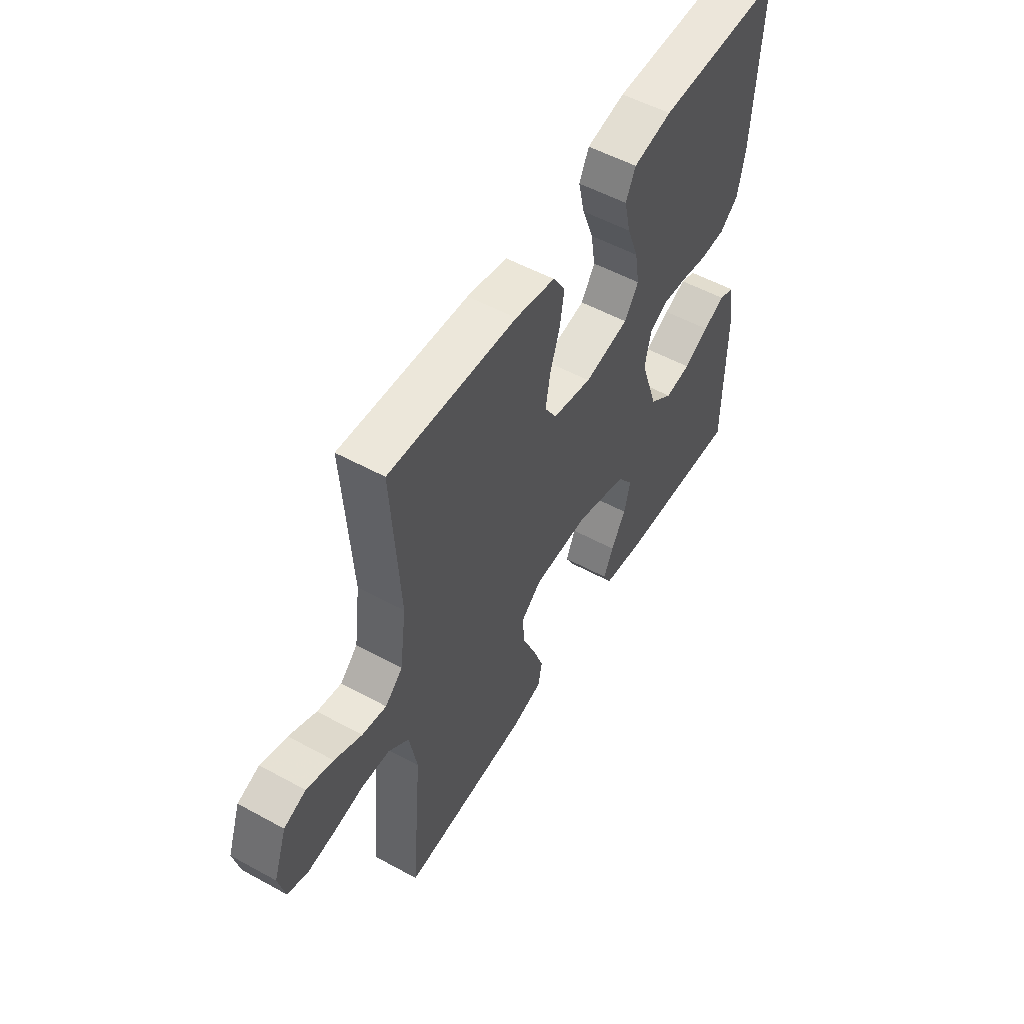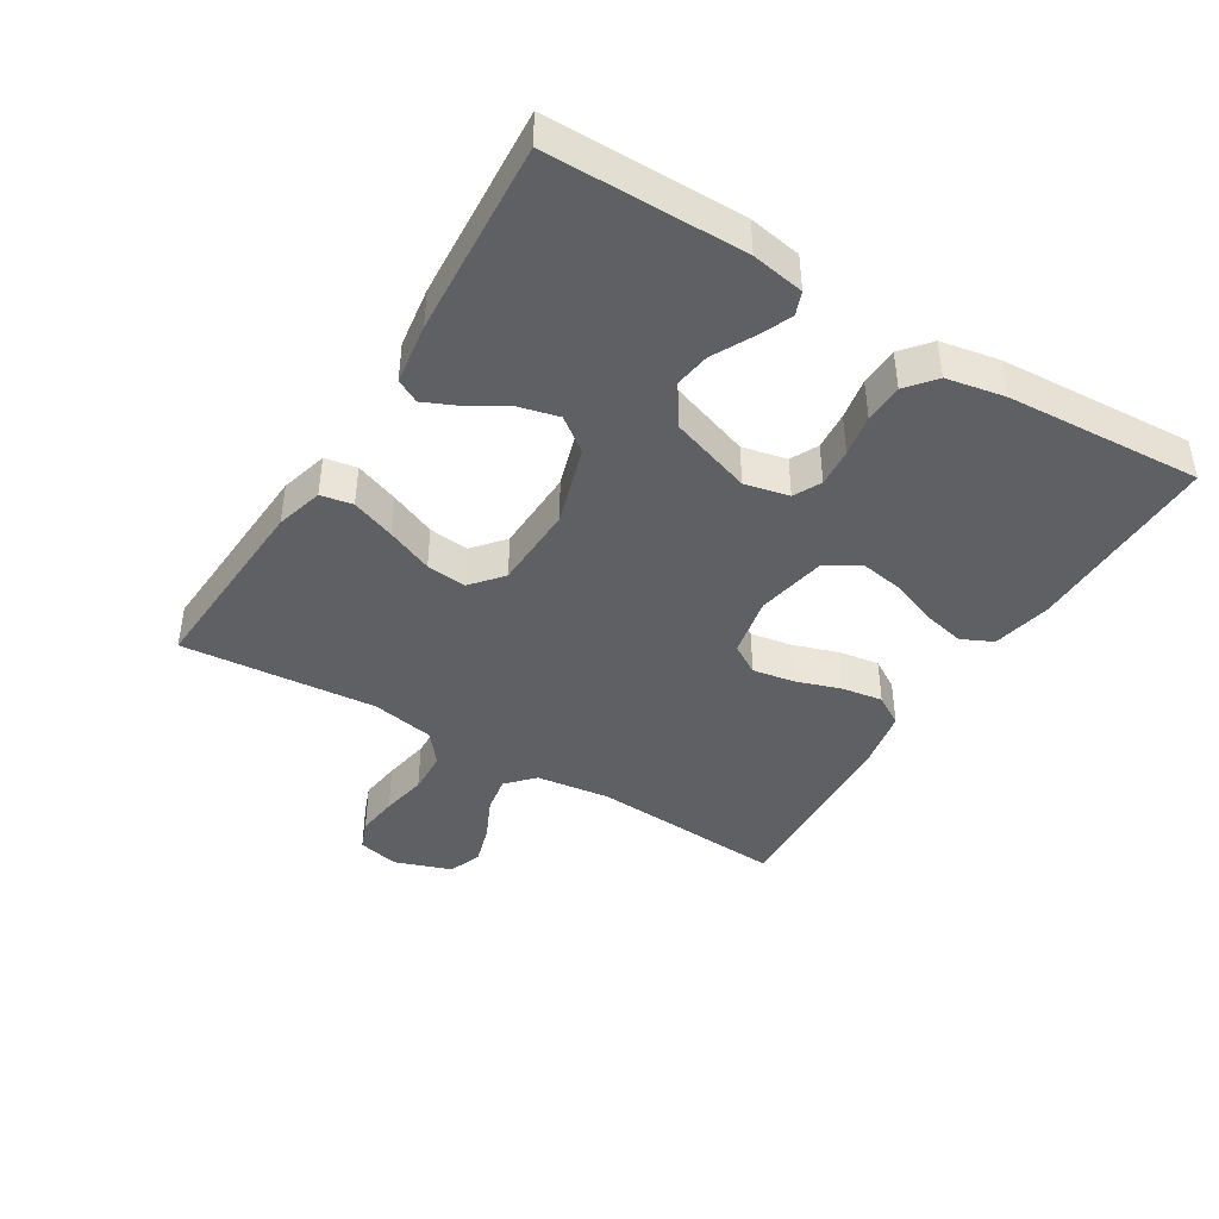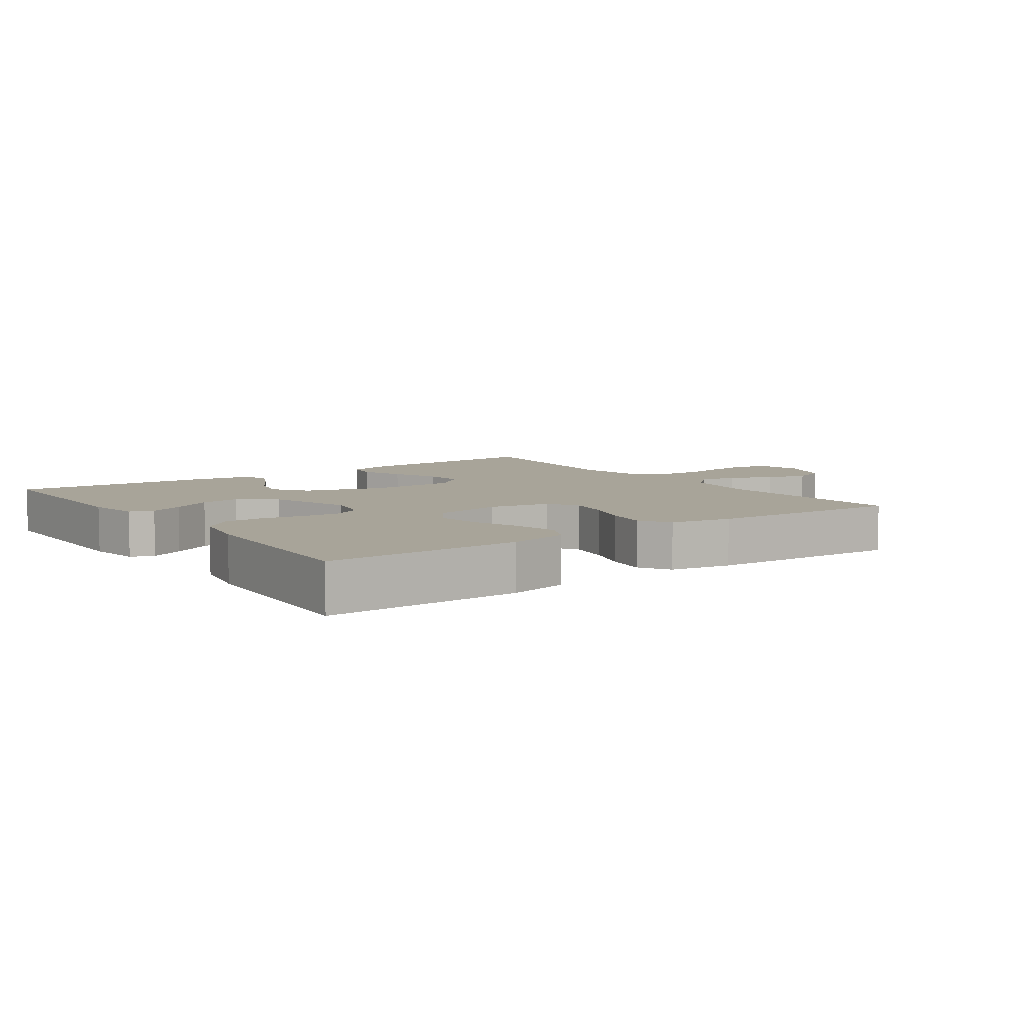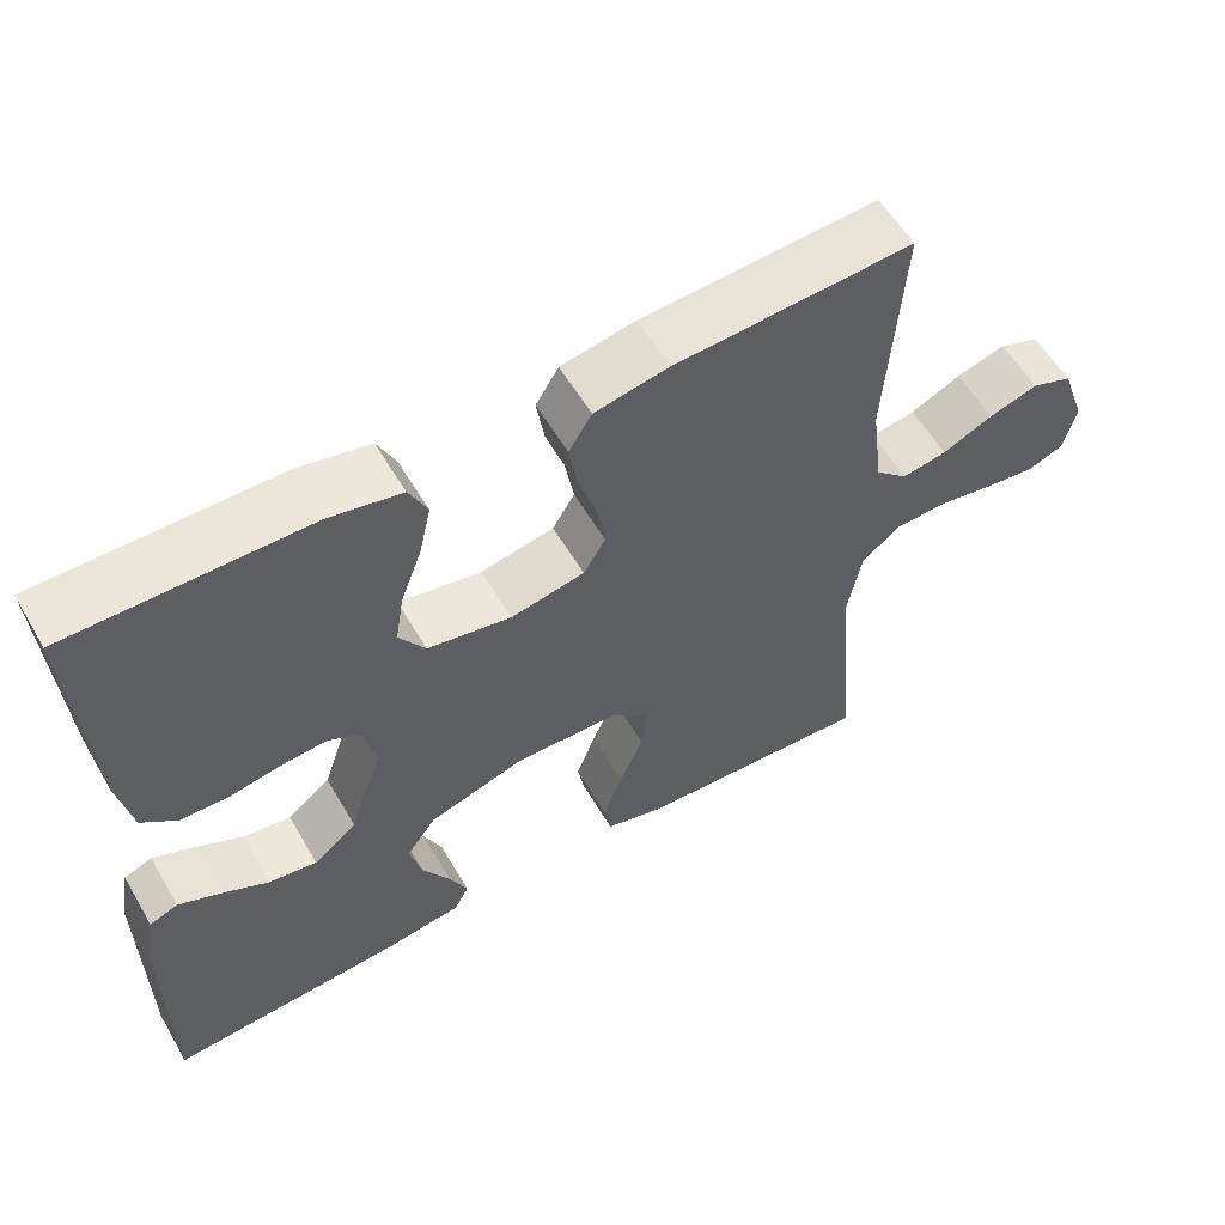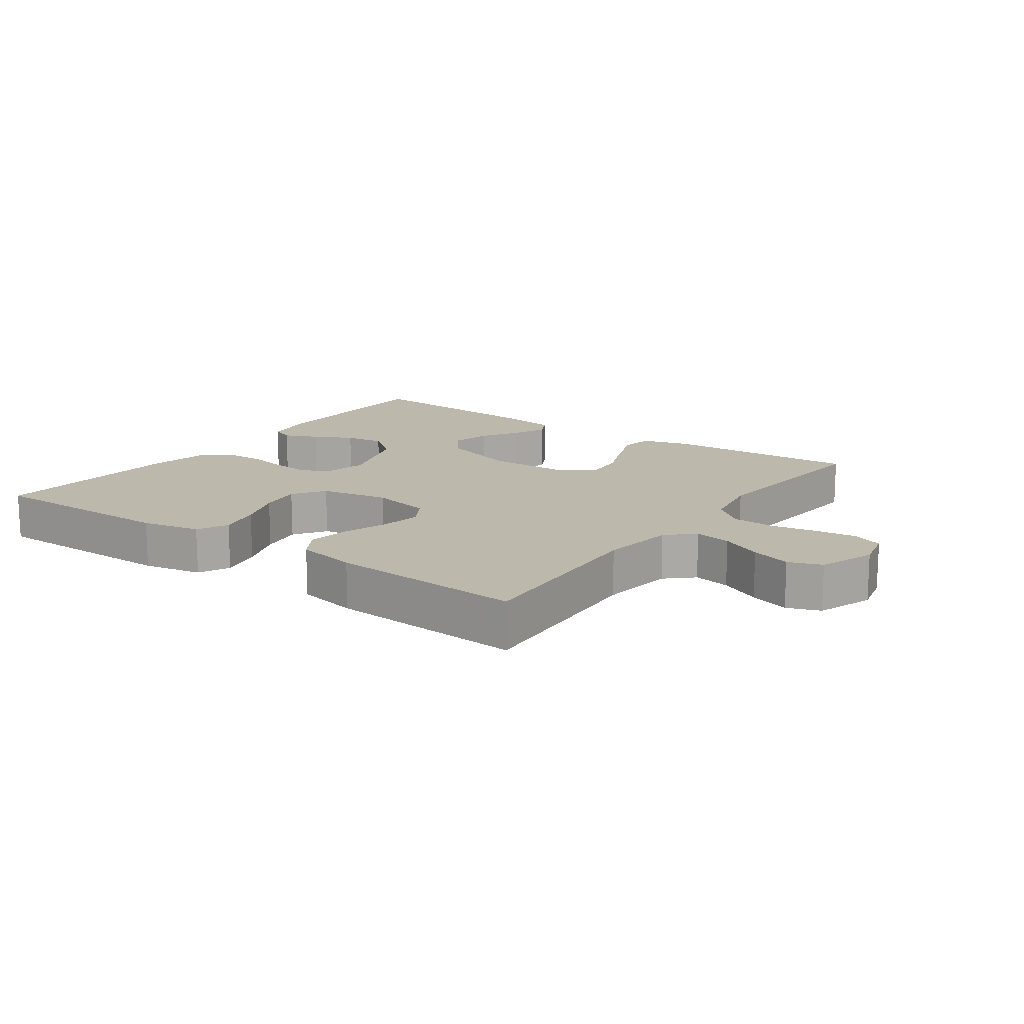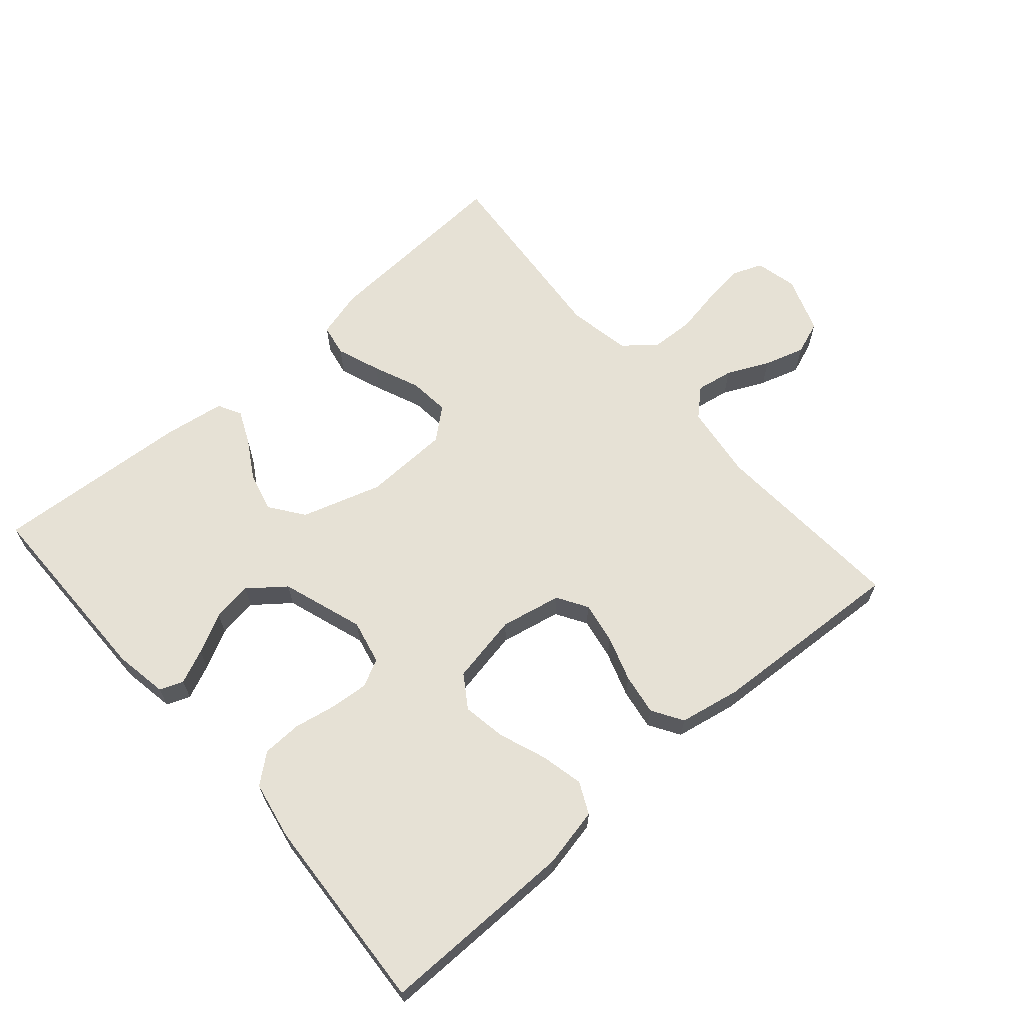
<metadata>
{"format":"obj","ext":"obj","renderer":"f3d","projection":"perspective","resolution":1024,"background":"white","views":[{"elev":53.5,"azim":120.3,"up":"+Z"},{"elev":-42.3,"azim":-121.5,"up":"+Y"},{"elev":7.1,"azim":-35.7,"up":"+Y"},{"elev":57.6,"azim":-30.2,"up":"+Z"},{"elev":14.8,"azim":35.7,"up":"+Y"},{"elev":64.6,"azim":-41.0,"up":"+Y"}]}
</metadata>
<code>
v -0.5 0.07 -0.5
v -0.501 0.07 -0.2
v -0.487 0.07 -0.119
v -0.451 0.07 -0.105
v -0.399 0.07 -0.128
v -0.339 0.07 -0.159
v -0.278 0.07 -0.168
v -0.223 0.07 -0.125
v -0.181 0.07 0
v -0.196 0.07 0.068
v -0.238 0.07 0.089
v -0.297 0.07 0.084
v -0.361 0.07 0.072
v -0.421 0.07 0.074
v -0.465 0.07 0.11
v -0.482 0.07 0.2
v -0.5 0.07 0.5
v -0.2 0.07 0.498
v -0.109 0.07 0.479
v -0.086 0.07 0.431
v -0.101 0.07 0.365
v -0.128 0.07 0.293
v -0.139 0.07 0.227
v -0.106 0.07 0.177
v 0 0.07 0.157
v 0.093 0.07 0.176
v 0.121 0.07 0.222
v 0.11 0.07 0.286
v 0.087 0.07 0.355
v 0.077 0.07 0.418
v 0.106 0.07 0.465
v 0.2 0.07 0.483
v 0.5 0.07 0.5
v 0.481 0.07 0.2
v 0.496 0.07 0.085
v 0.537 0.07 0.047
v 0.594 0.07 0.057
v 0.658 0.07 0.087
v 0.72 0.07 0.106
v 0.771 0.07 0.087
v 0.802 0.07 0
v 0.787 0.07 -0.064
v 0.741 0.07 -0.082
v 0.677 0.07 -0.074
v 0.606 0.07 -0.061
v 0.54 0.07 -0.064
v 0.492 0.07 -0.103
v 0.474 0.07 -0.2
v 0.5 0.07 -0.5
v 0.2 0.07 -0.483
v 0.127 0.07 -0.463
v 0.118 0.07 -0.414
v 0.143 0.07 -0.347
v 0.173 0.07 -0.276
v 0.179 0.07 -0.214
v 0.131 0.07 -0.174
v 0 0.07 -0.17
v -0.122 0.07 -0.208
v -0.16 0.07 -0.26
v -0.145 0.07 -0.32
v -0.11 0.07 -0.379
v -0.087 0.07 -0.43
v -0.106 0.07 -0.466
v -0.2 0.07 -0.48
v -0.5 0 -0.5
v -0.501 0 -0.2
v -0.487 0 -0.119
v -0.451 0 -0.105
v -0.399 0 -0.128
v -0.339 0 -0.159
v -0.278 0 -0.168
v -0.223 0 -0.125
v -0.181 0 0
v -0.196 0 0.068
v -0.238 0 0.089
v -0.297 0 0.084
v -0.361 0 0.072
v -0.421 0 0.074
v -0.465 0 0.11
v -0.482 0 0.2
v -0.5 0 0.5
v -0.2 0 0.498
v -0.109 0 0.479
v -0.086 0 0.431
v -0.101 0 0.365
v -0.128 0 0.293
v -0.139 0 0.227
v -0.106 0 0.177
v 0 0 0.157
v 0.093 0 0.176
v 0.121 0 0.222
v 0.11 0 0.286
v 0.087 0 0.355
v 0.077 0 0.418
v 0.106 0 0.465
v 0.2 0 0.483
v 0.5 0 0.5
v 0.481 0 0.2
v 0.496 0 0.085
v 0.537 0 0.047
v 0.594 0 0.057
v 0.658 0 0.087
v 0.72 0 0.106
v 0.771 0 0.087
v 0.802 0 0
v 0.787 0 -0.064
v 0.741 0 -0.082
v 0.677 0 -0.074
v 0.606 0 -0.061
v 0.54 0 -0.064
v 0.492 0 -0.103
v 0.474 0 -0.2
v 0.5 0 -0.5
v 0.2 0 -0.483
v 0.127 0 -0.463
v 0.118 0 -0.414
v 0.143 0 -0.347
v 0.173 0 -0.276
v 0.179 0 -0.214
v 0.131 0 -0.174
v 0 0 -0.17
v -0.122 0 -0.208
v -0.16 0 -0.26
v -0.145 0 -0.32
v -0.11 0 -0.379
v -0.087 0 -0.43
v -0.106 0 -0.466
v -0.2 0 -0.48
f 4 5 6
f 3 4 6
f 2 3 6
f 1 2 6
f 64 1 6
f 63 64 6
f 62 63 6
f 61 62 6
f 60 61 6
f 59 60 6 7
f 58 59 7 8
f 57 58 8 9
f 56 57 9 10
f 52 53 54
f 51 52 54
f 50 51 54
f 49 50 54
f 48 49 54
f 47 48 54 55
f 46 47 55 56
f 43 44 45
f 42 43 45
f 41 42 45
f 40 41 45
f 39 40 45
f 38 39 45
f 37 38 45
f 36 37 45 46
f 46 56 10
f 36 46 10
f 35 36 10
f 32 33 34
f 31 32 34
f 30 31 34
f 29 30 34
f 28 29 34
f 27 28 34 35
f 20 21 22
f 19 20 22
f 18 19 22
f 17 18 22
f 16 17 22
f 15 16 22
f 14 15 22
f 13 14 22
f 12 13 22
f 11 12 22 23
f 10 11 23 24
f 26 27 35
f 25 26 35 10
f 10 24 25
f 70 69 68
f 70 68 67
f 70 67 66
f 70 66 65
f 70 65 128
f 70 128 127
f 70 127 126
f 70 126 125
f 70 125 124
f 71 70 124 123
f 72 71 123 122
f 73 72 122 121
f 74 73 121 120
f 118 117 116
f 118 116 115
f 118 115 114
f 118 114 113
f 118 113 112
f 119 118 112 111
f 120 119 111 110
f 109 108 107
f 109 107 106
f 109 106 105
f 109 105 104
f 109 104 103
f 109 103 102
f 109 102 101
f 110 109 101 100
f 74 120 110
f 74 110 100
f 74 100 99
f 98 97 96
f 98 96 95
f 98 95 94
f 98 94 93
f 98 93 92
f 99 98 92 91
f 86 85 84
f 86 84 83
f 86 83 82
f 86 82 81
f 86 81 80
f 86 80 79
f 86 79 78
f 86 78 77
f 86 77 76
f 87 86 76 75
f 88 87 75 74
f 99 91 90
f 74 99 90 89
f 89 88 74
f 1 65 66 2
f 2 66 67 3
f 3 67 68 4
f 4 68 69 5
f 5 69 70 6
f 6 70 71 7
f 7 71 72 8
f 8 72 73 9
f 9 73 74 10
f 10 74 75 11
f 11 75 76 12
f 12 76 77 13
f 13 77 78 14
f 14 78 79 15
f 15 79 80 16
f 16 80 81 17
f 17 81 82 18
f 18 82 83 19
f 19 83 84 20
f 20 84 85 21
f 21 85 86 22
f 22 86 87 23
f 23 87 88 24
f 24 88 89 25
f 25 89 90 26
f 26 90 91 27
f 27 91 92 28
f 28 92 93 29
f 29 93 94 30
f 30 94 95 31
f 31 95 96 32
f 32 96 97 33
f 33 97 98 34
f 34 98 99 35
f 35 99 100 36
f 36 100 101 37
f 37 101 102 38
f 38 102 103 39
f 39 103 104 40
f 40 104 105 41
f 41 105 106 42
f 42 106 107 43
f 43 107 108 44
f 44 108 109 45
f 45 109 110 46
f 46 110 111 47
f 47 111 112 48
f 48 112 113 49
f 49 113 114 50
f 50 114 115 51
f 51 115 116 52
f 52 116 117 53
f 53 117 118 54
f 54 118 119 55
f 55 119 120 56
f 56 120 121 57
f 57 121 122 58
f 58 122 123 59
f 59 123 124 60
f 60 124 125 61
f 61 125 126 62
f 62 126 127 63
f 63 127 128 64
f 64 128 65 1

</code>
